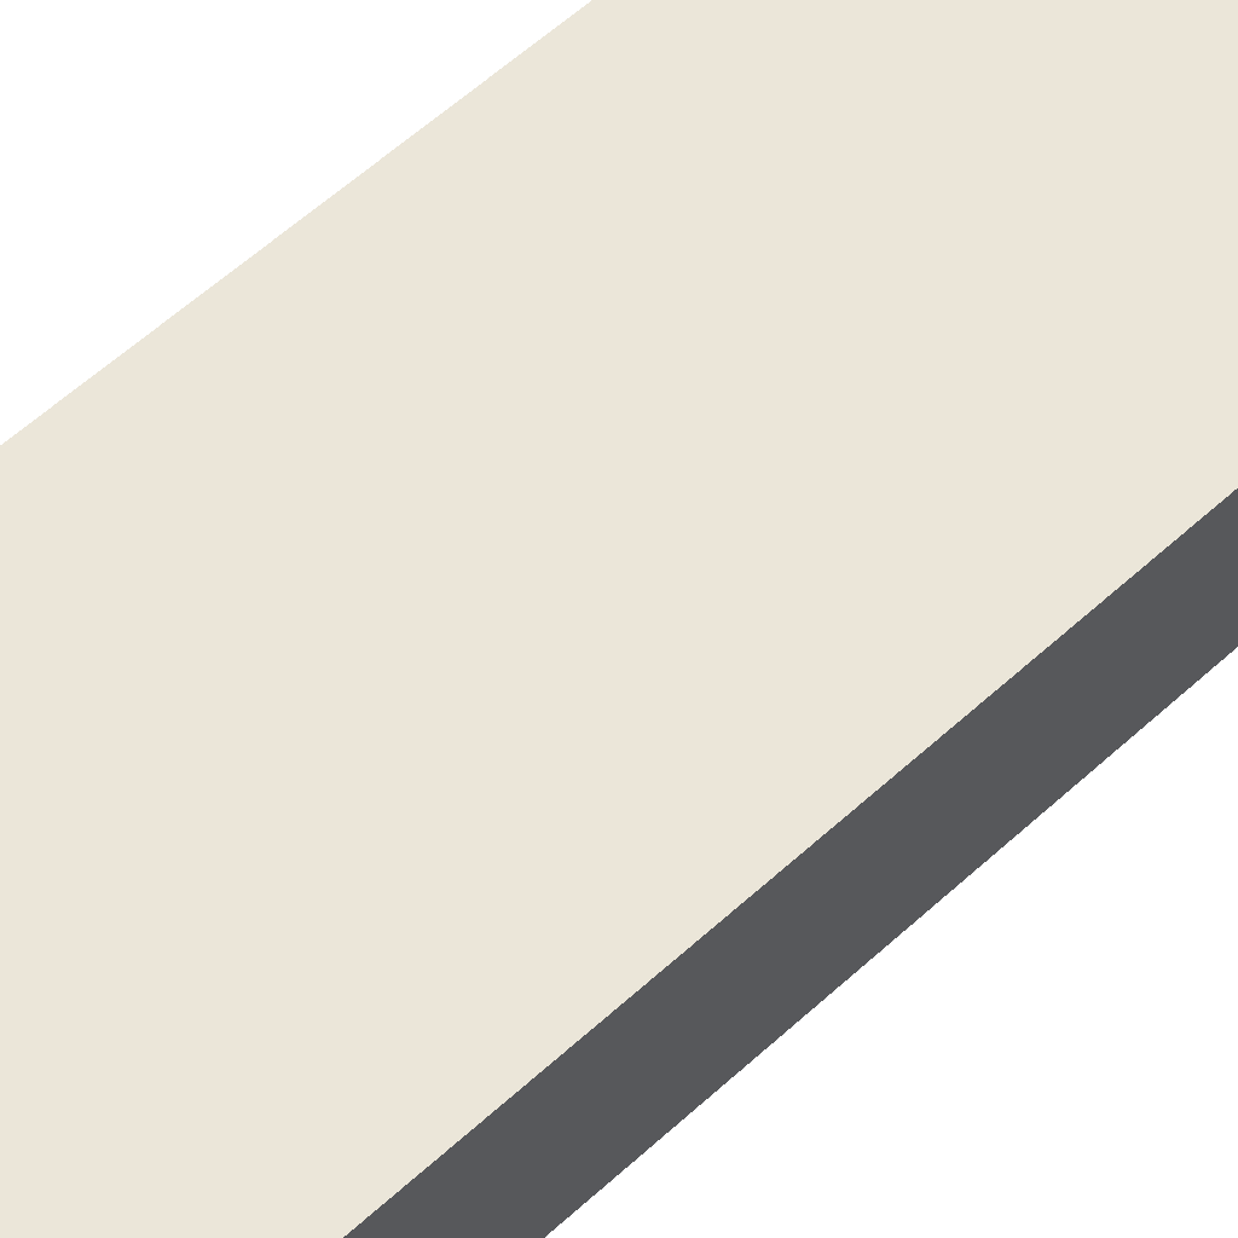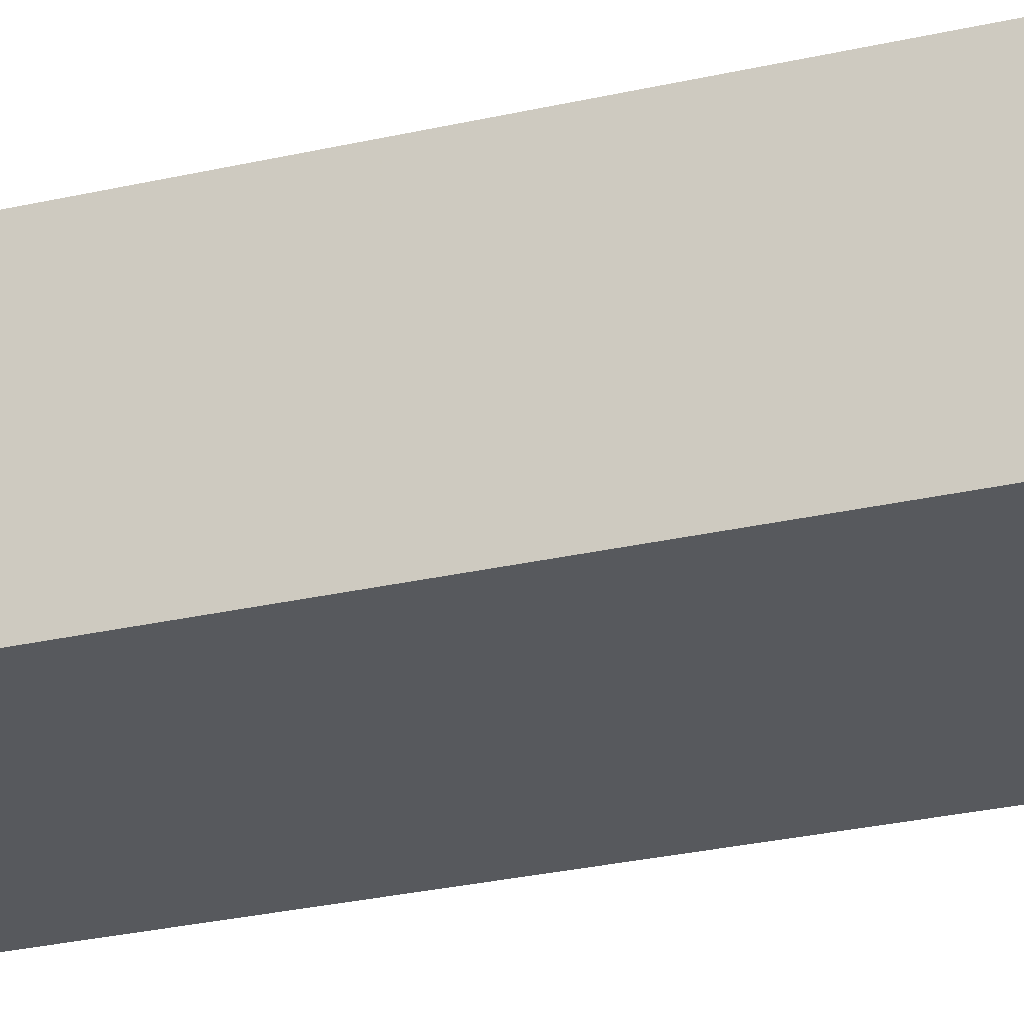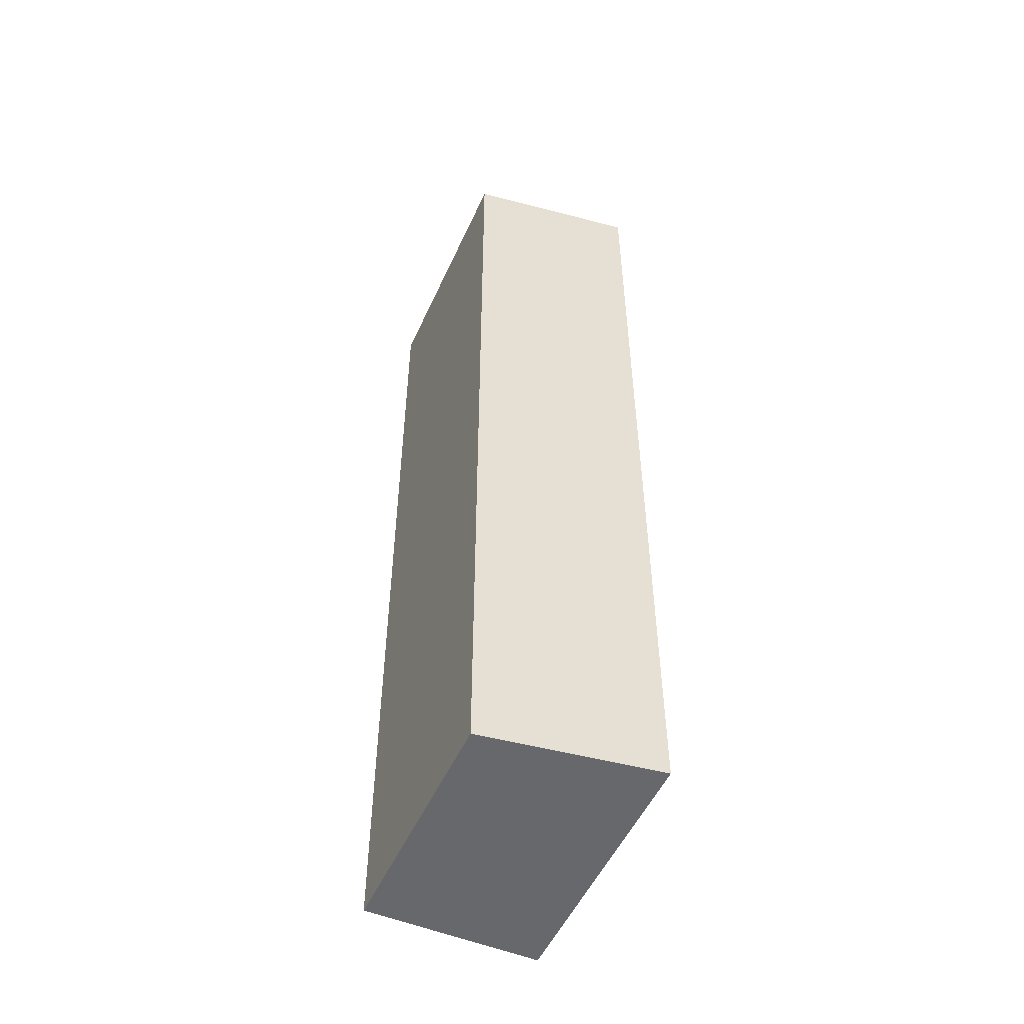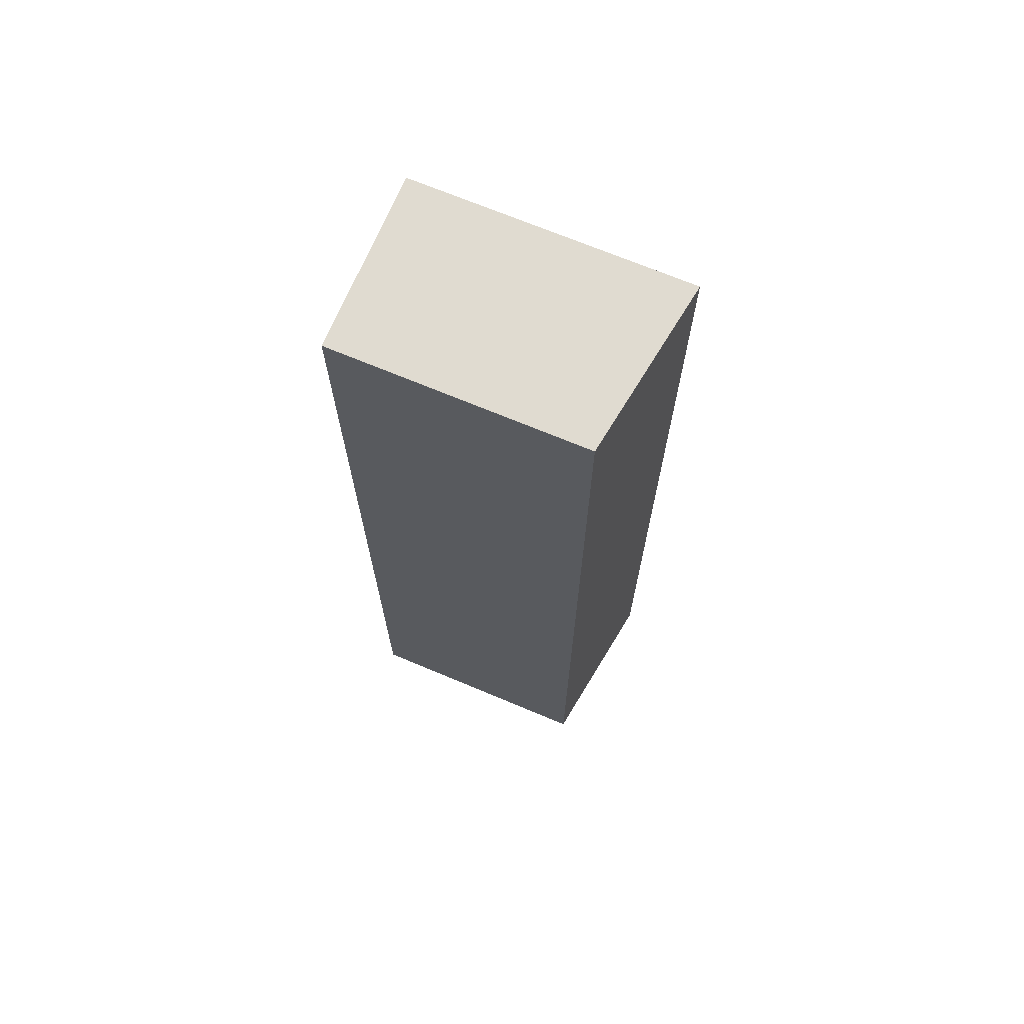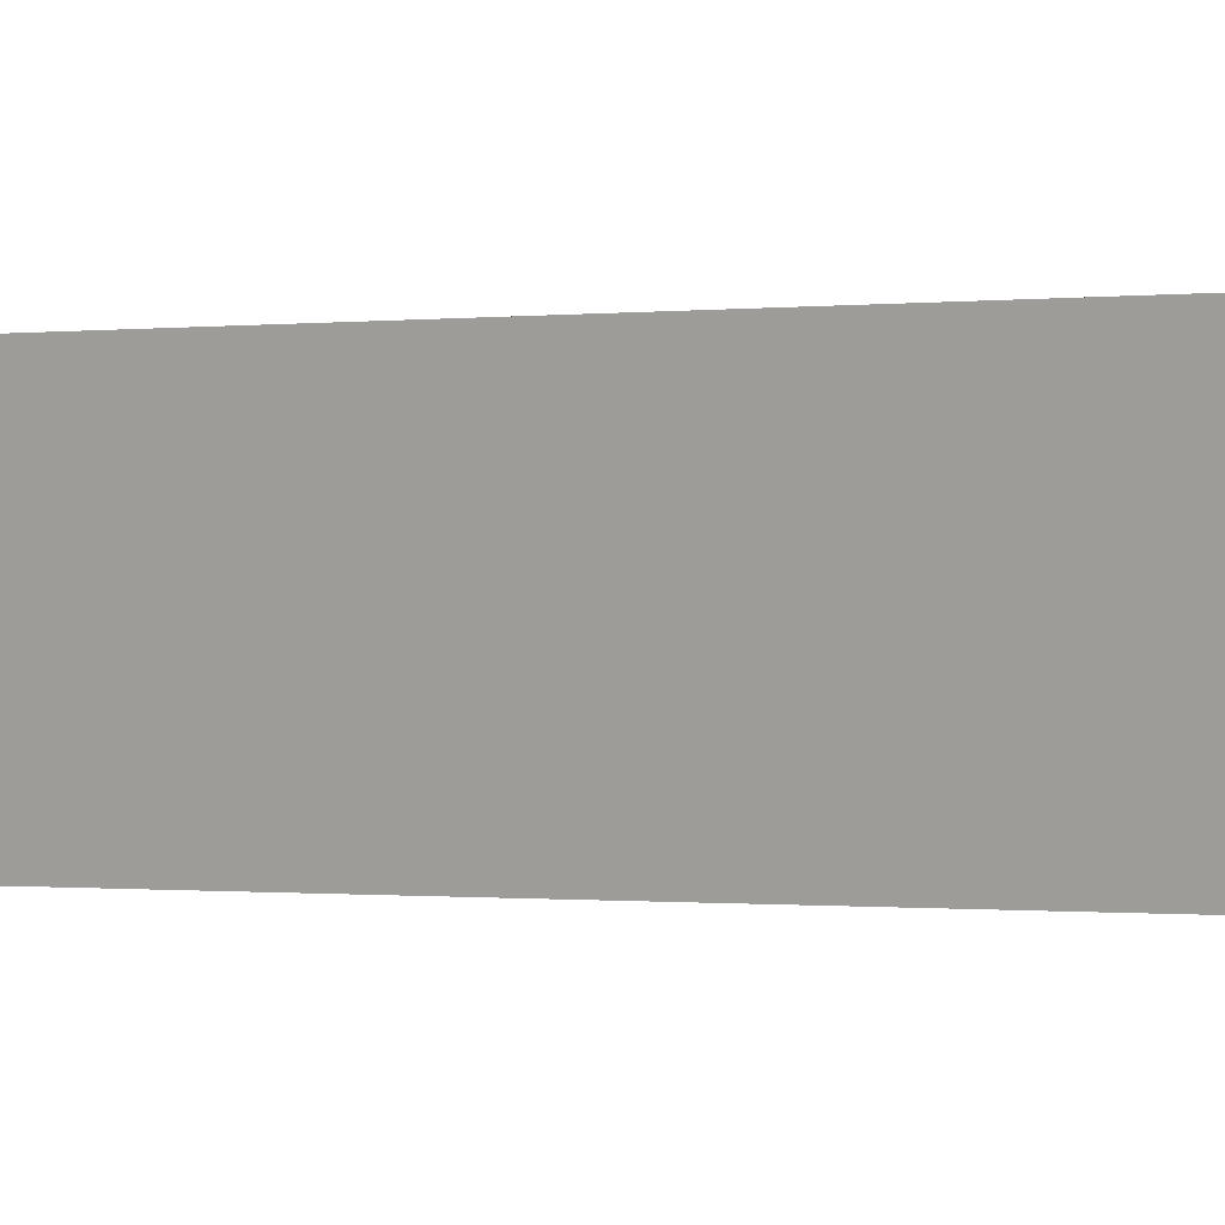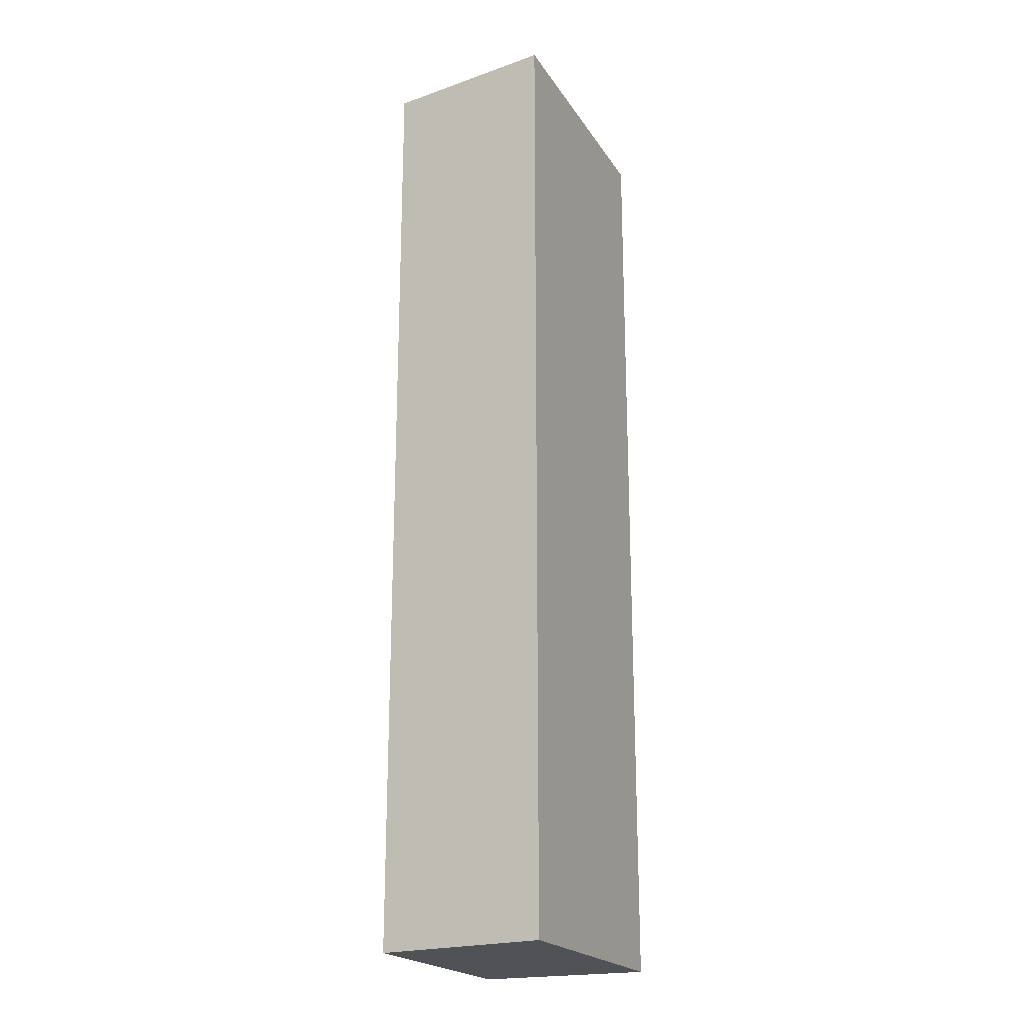
<metadata>
{"format":"obj","ext":"obj","renderer":"f3d","projection":"perspective","resolution":1024,"background":"white","views":[{"elev":57.5,"azim":46.3,"up":"+Y"},{"elev":-29.4,"azim":108.6,"up":"+Y"},{"elev":-52.4,"azim":65.9,"up":"+Z"},{"elev":69.9,"azim":22.8,"up":"+Z"},{"elev":-0.4,"azim":120.8,"up":"+Y"},{"elev":-20.9,"azim":113.8,"up":"+Z"}]}
</metadata>
<code>
v 0.0003353 0.001251 0.005
v -0.0025 0.001251 0.005
v 6.499e-05 -0.0005648 0.005
v 0.0003353 0.001251 -0.005
v -0.0025 -0.0005648 0.005
v -0.0025 0.001251 -0.005
v 6.499e-05 -0.0005648 -0.005
v -0.0025 -0.0005648 -0.005
f 1 2 5
f 1 5 3
f 1 3 7
f 1 7 4
f 1 4 6
f 1 6 2
f 2 6 8
f 2 8 5
f 3 5 8
f 3 8 7
f 4 7 8
f 4 8 6

</code>
